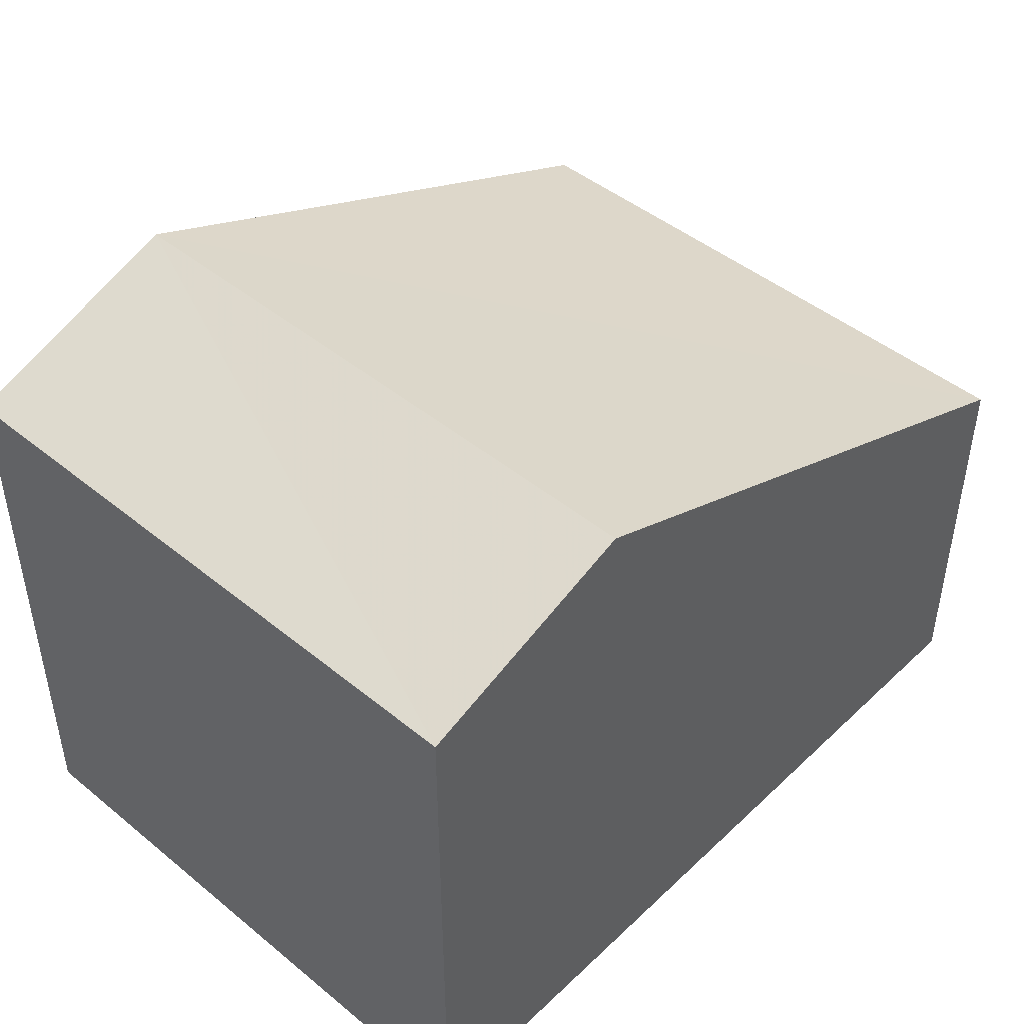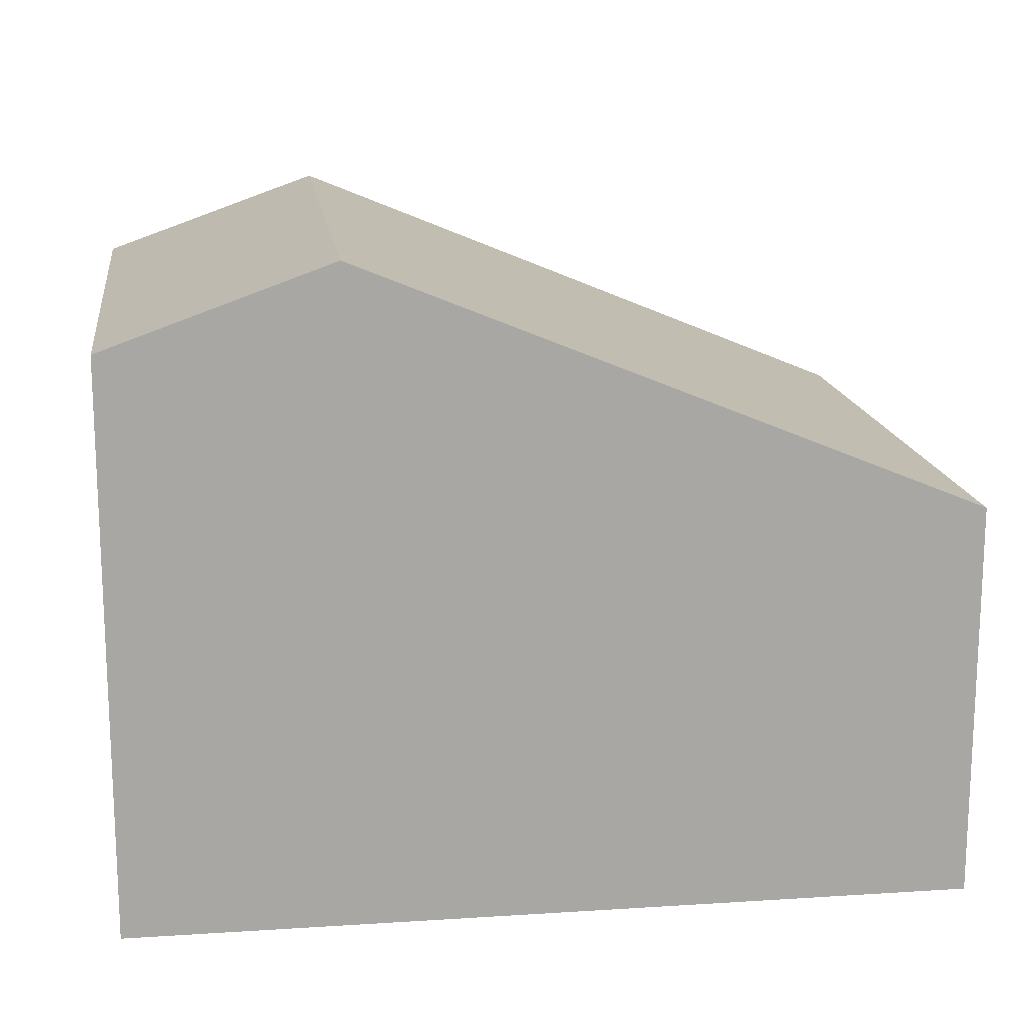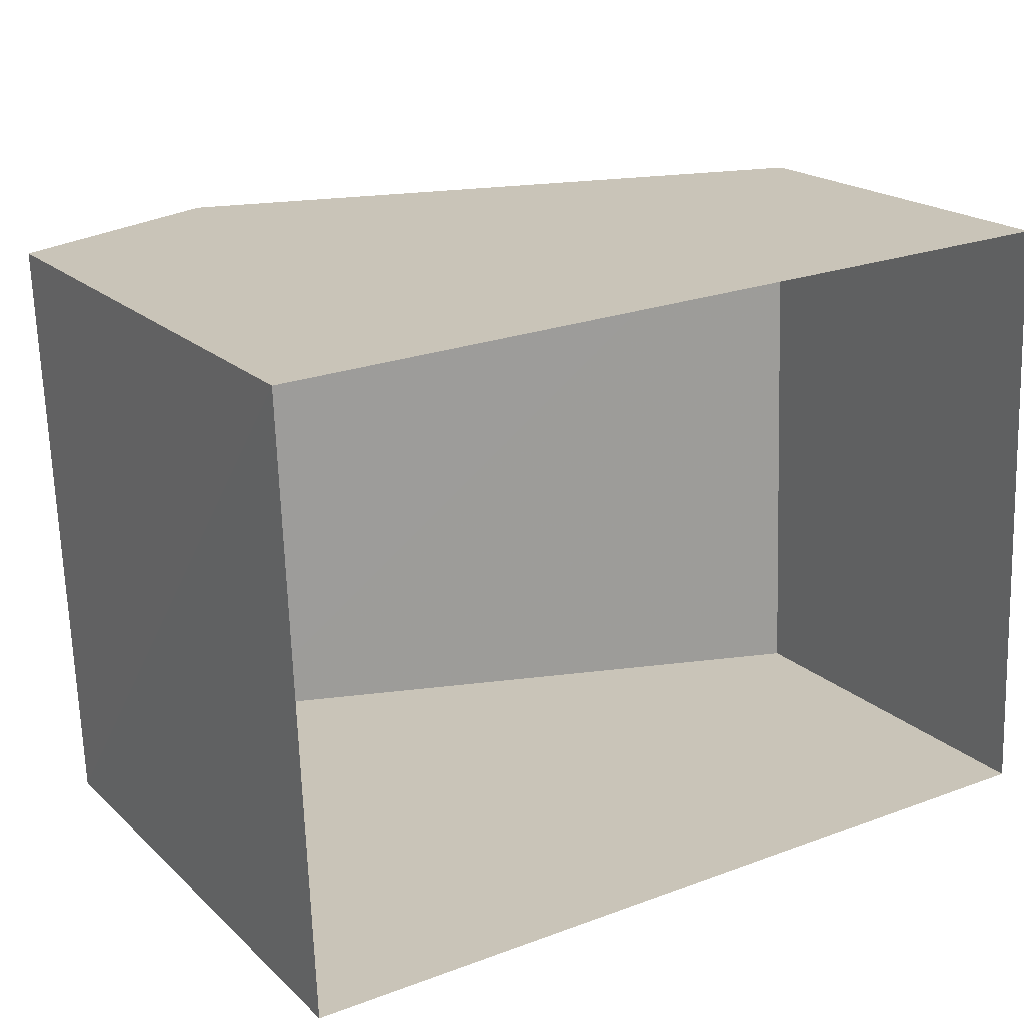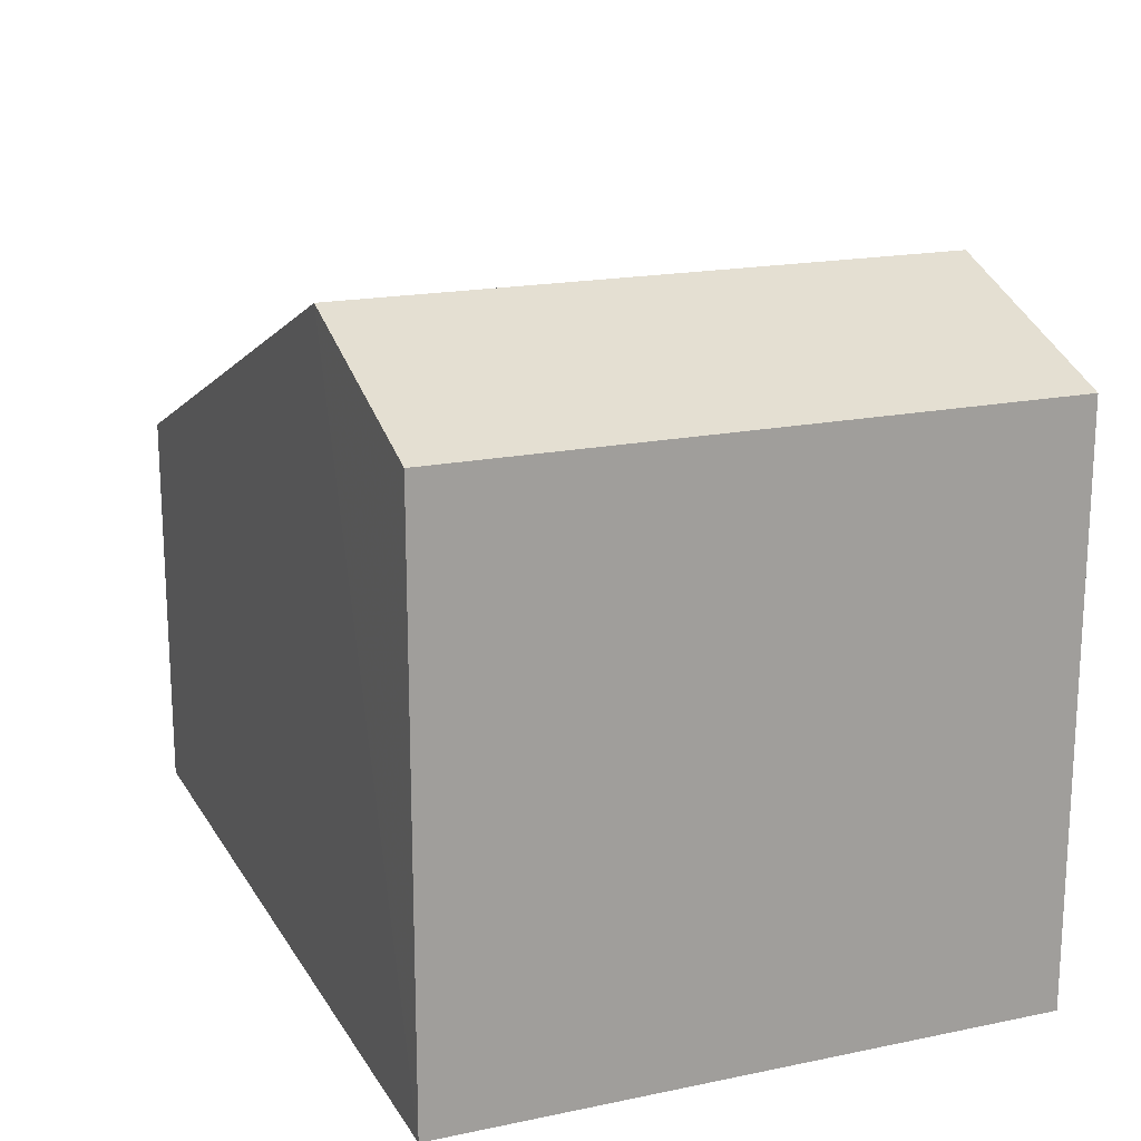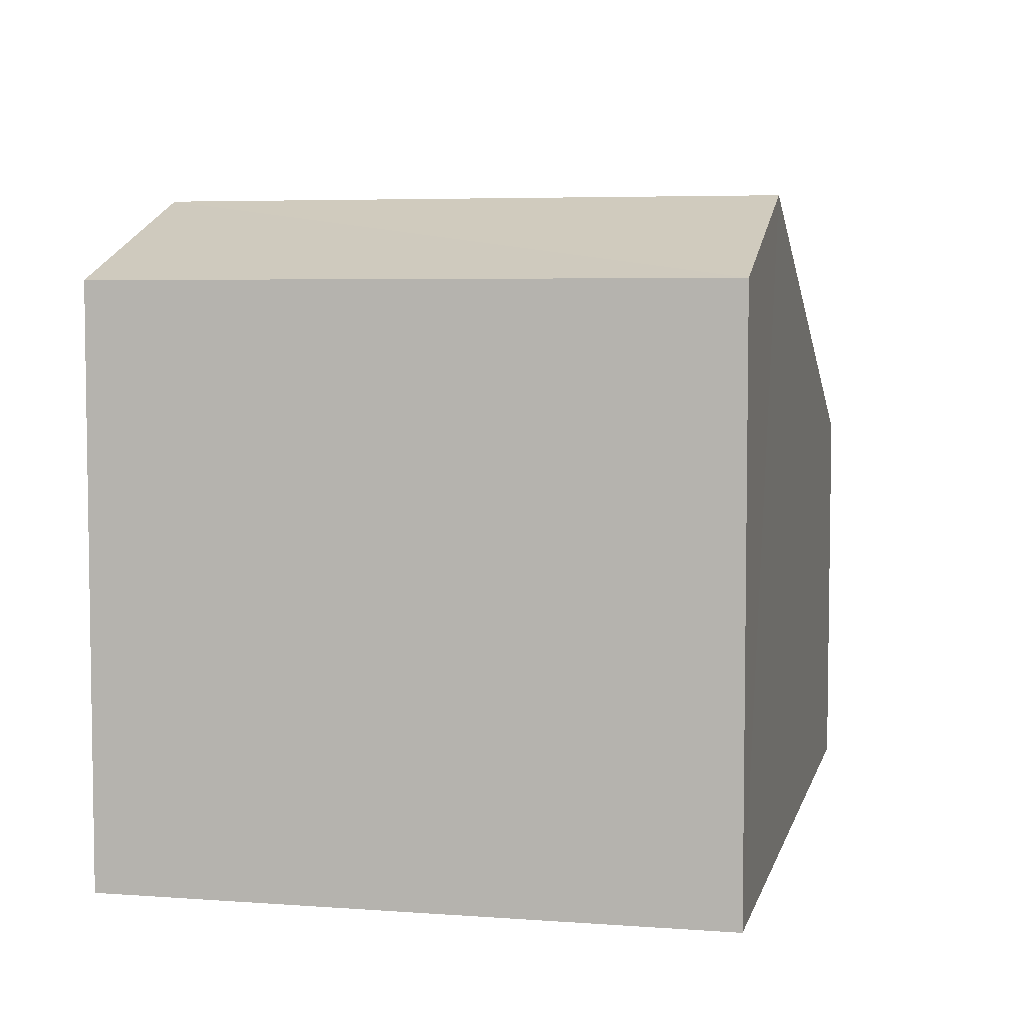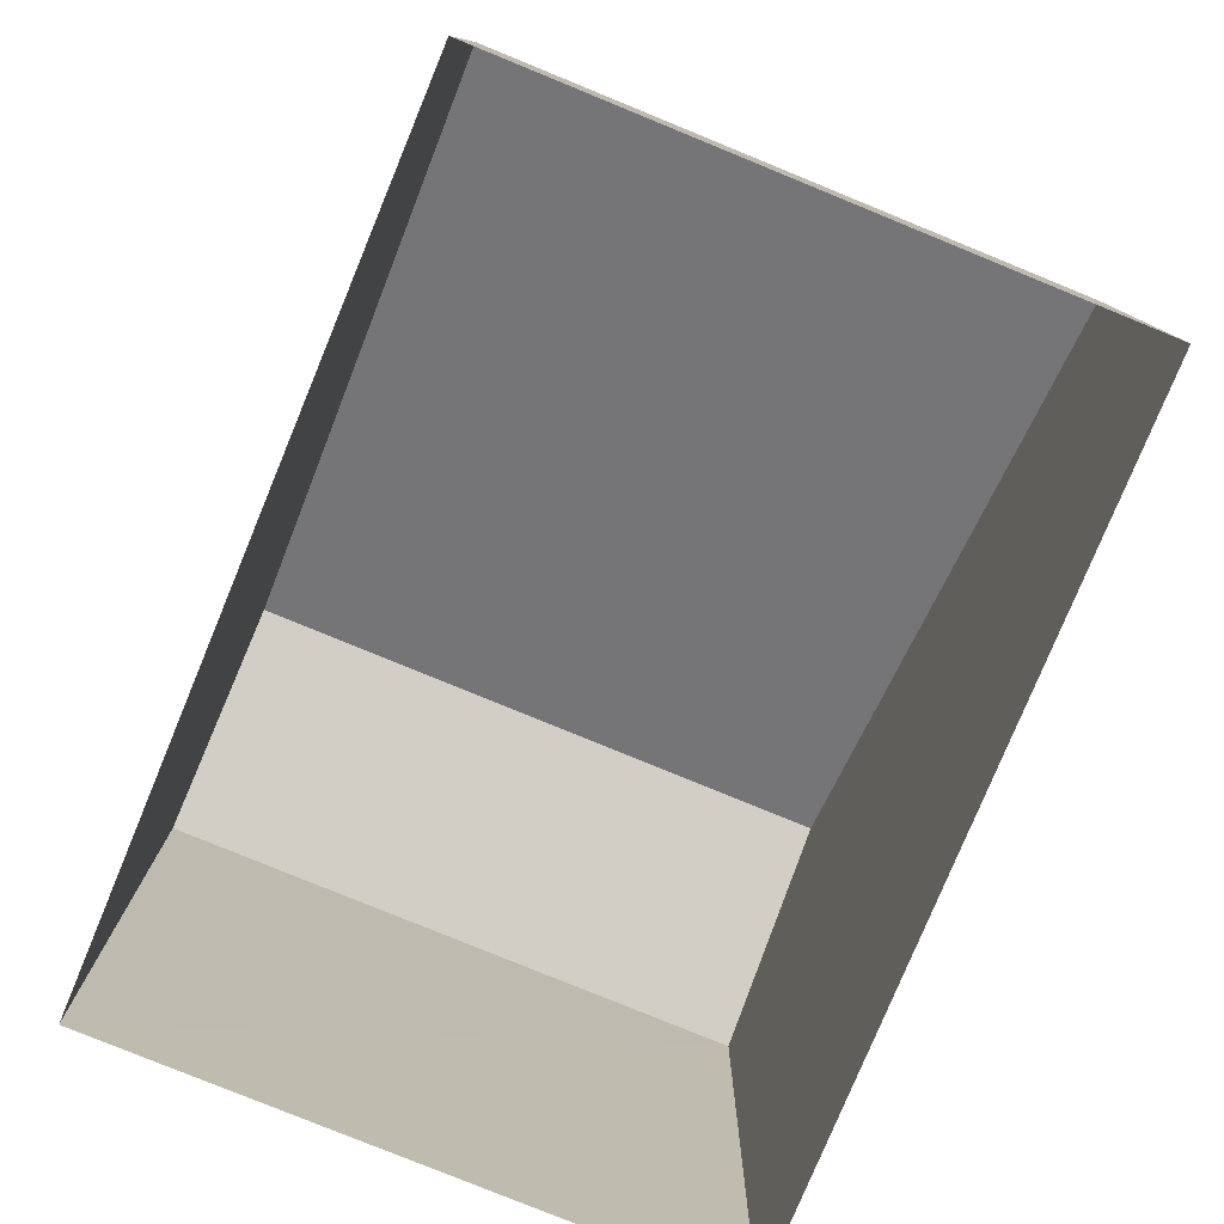
<metadata>
{"format":"obj","ext":"obj","renderer":"f3d","projection":"perspective","resolution":1024,"background":"white","views":[{"elev":45.9,"azim":130.8,"up":"+Z"},{"elev":15.7,"azim":170.1,"up":"+Z"},{"elev":19.4,"azim":148.3,"up":"+Y"},{"elev":18.2,"azim":65.8,"up":"+Z"},{"elev":5.4,"azim":100.7,"up":"+Z"},{"elev":-78.7,"azim":-114.7,"up":"+Z"}]}
</metadata>
<code>
v -3.723e+05 -1.044e+05 28.61
v -3.724e+05 -1.044e+05 28.61
v -3.723e+05 -1.044e+05 28.61
v -3.724e+05 -1.044e+05 28.61
v -3.724e+05 -1.044e+05 33.53
v -3.724e+05 -1.044e+05 33.52
v -3.724e+05 -1.044e+05 36.65
v -3.724e+05 -1.044e+05 36.65
v -3.723e+05 -1.044e+05 35.67
v -3.723e+05 -1.044e+05 35.66
f 1 2 3
f 1 4 2
f 5 6 7
f 8 5 7
f 7 9 8
f 7 10 9
f 6 2 4
f 6 5 2
f 9 3 8
f 3 2 5
f 3 5 8
f 4 1 6
f 6 1 7
f 1 10 7
f 10 1 3
f 9 10 3

</code>
